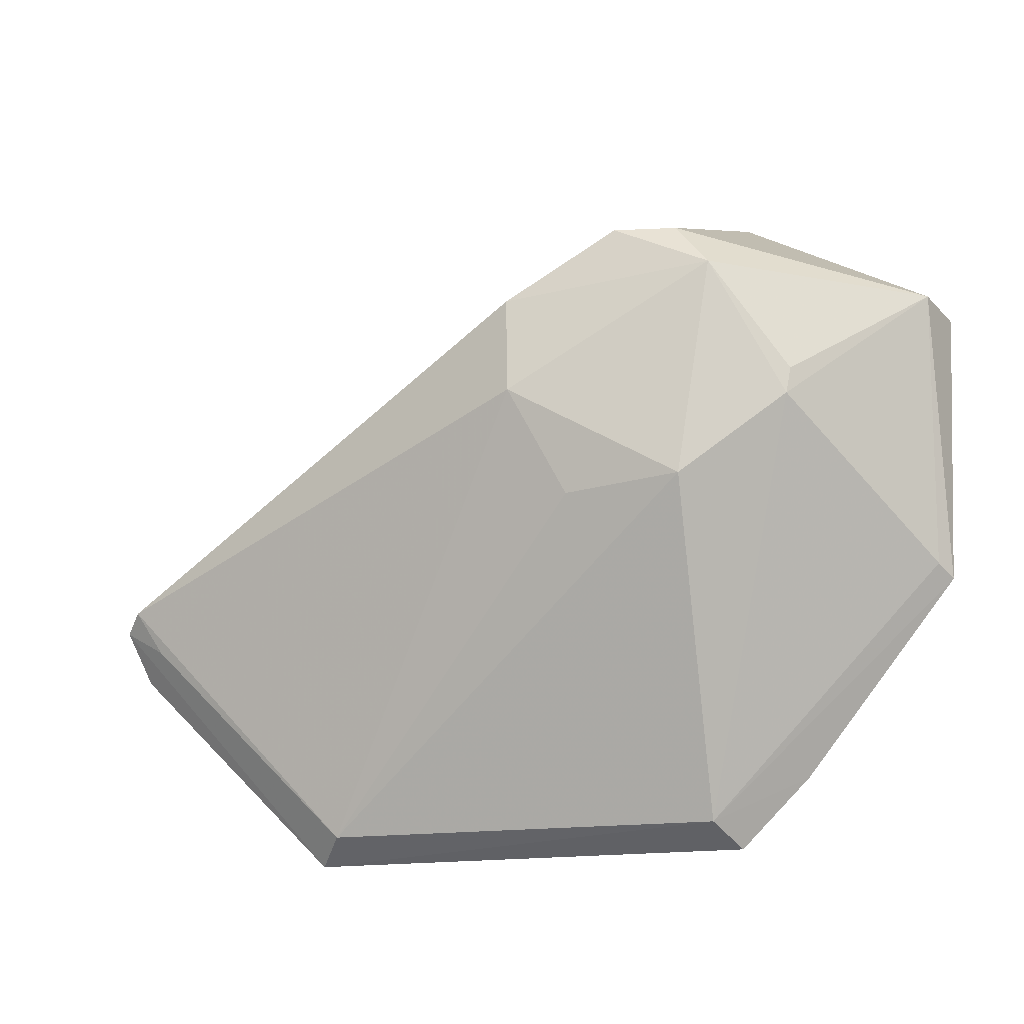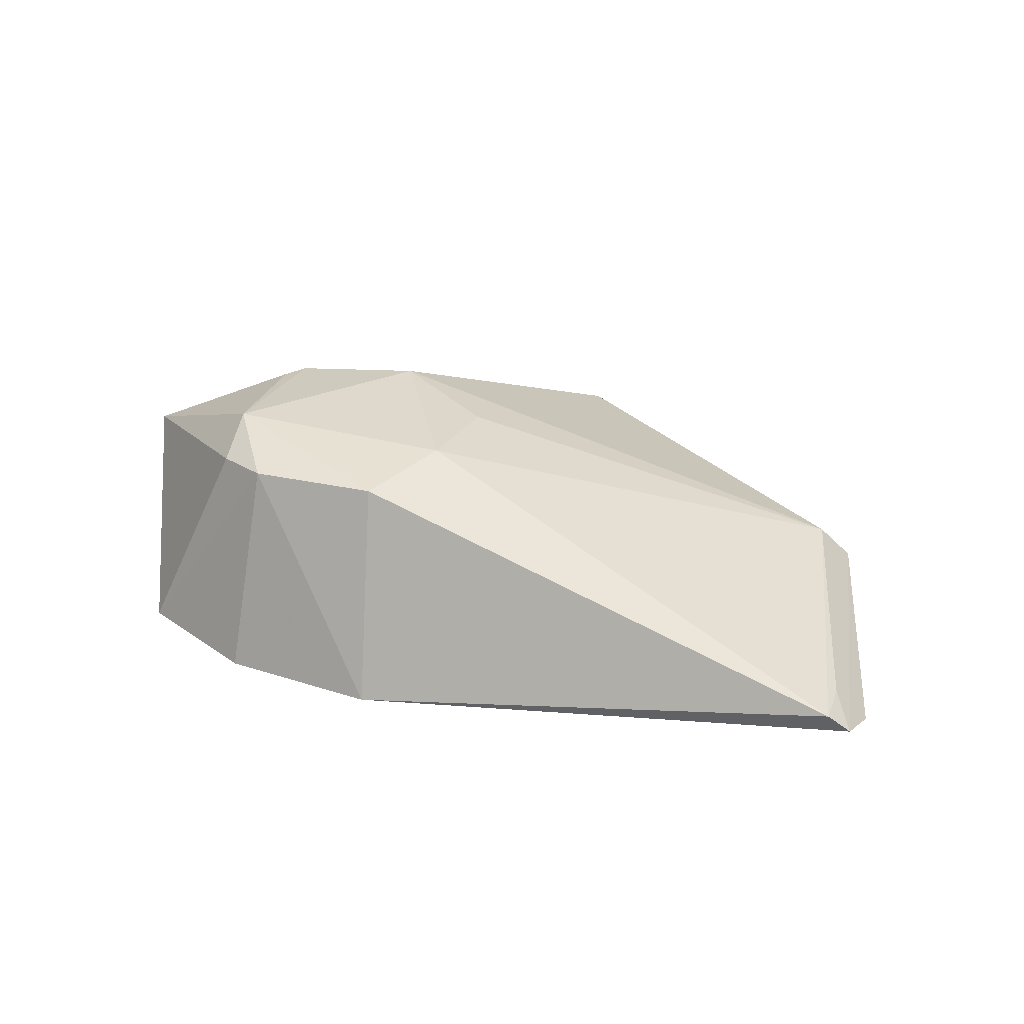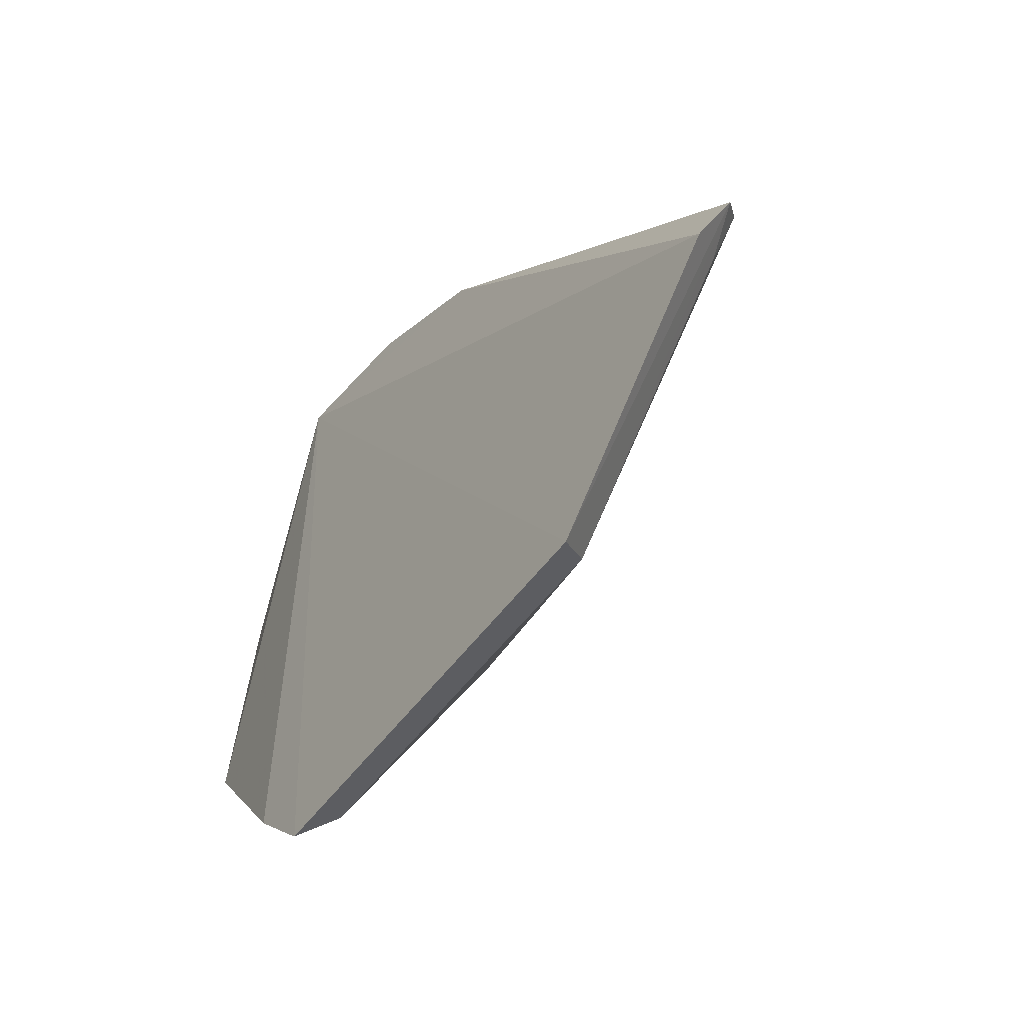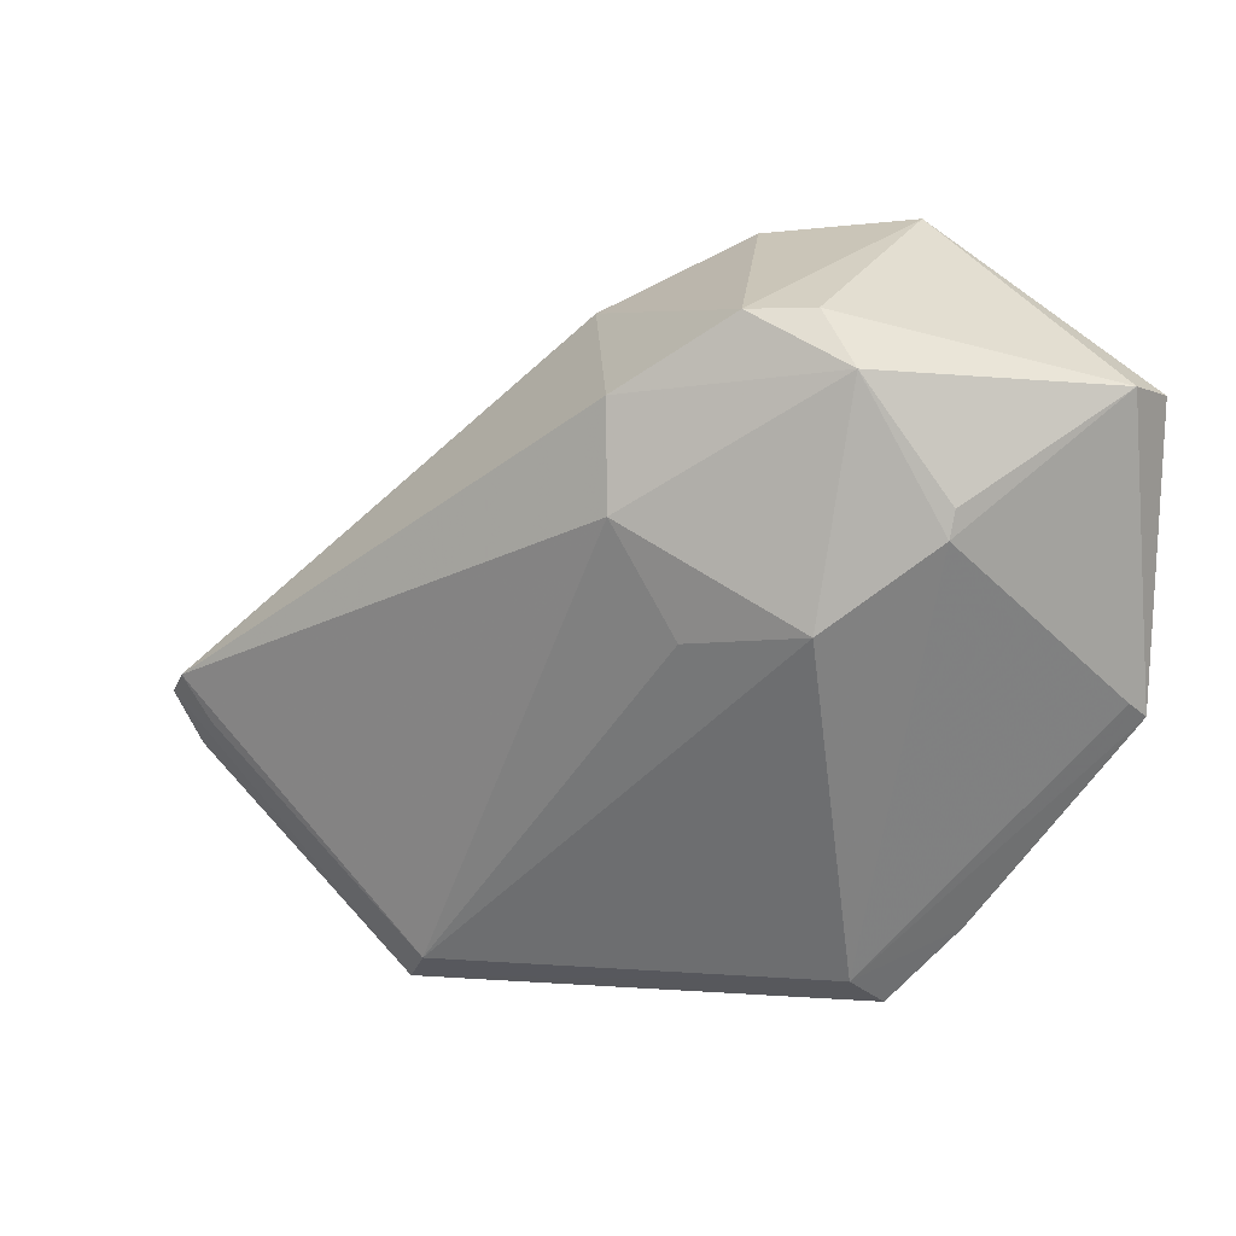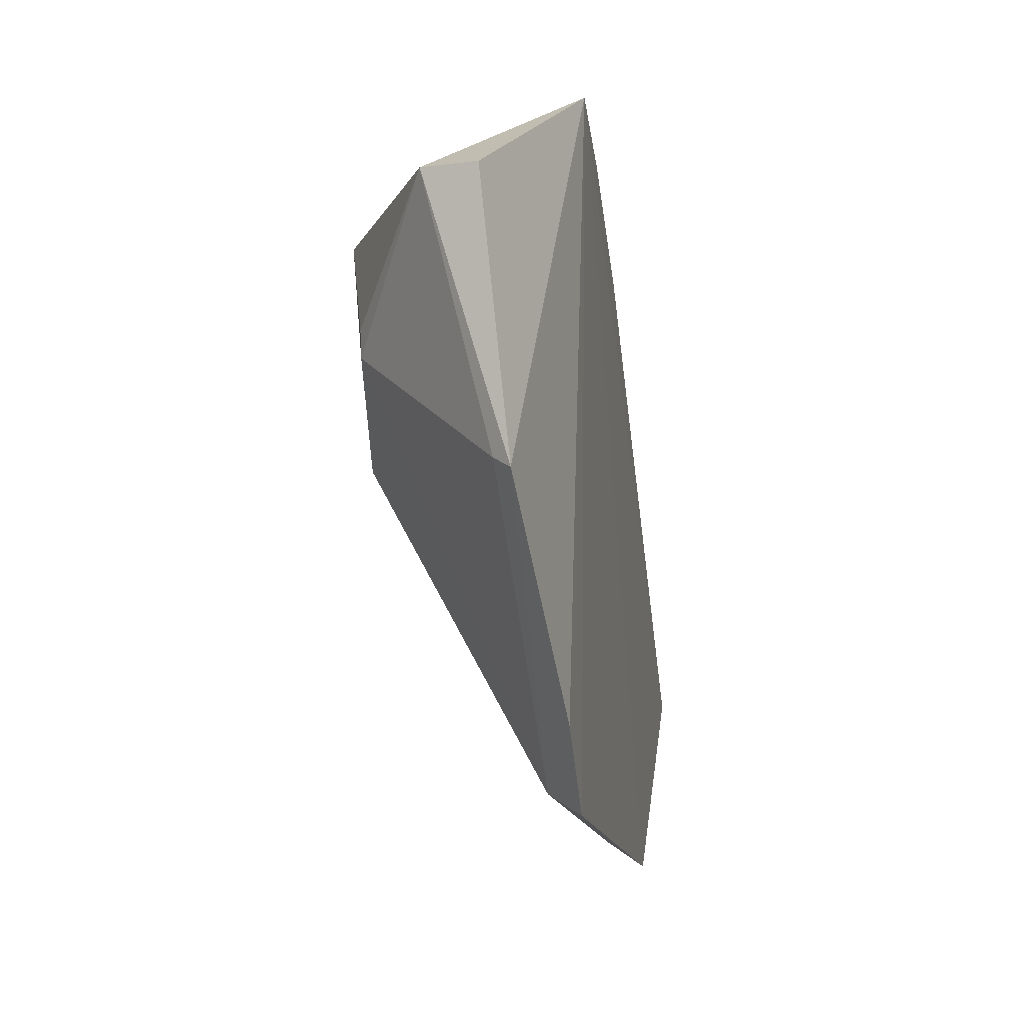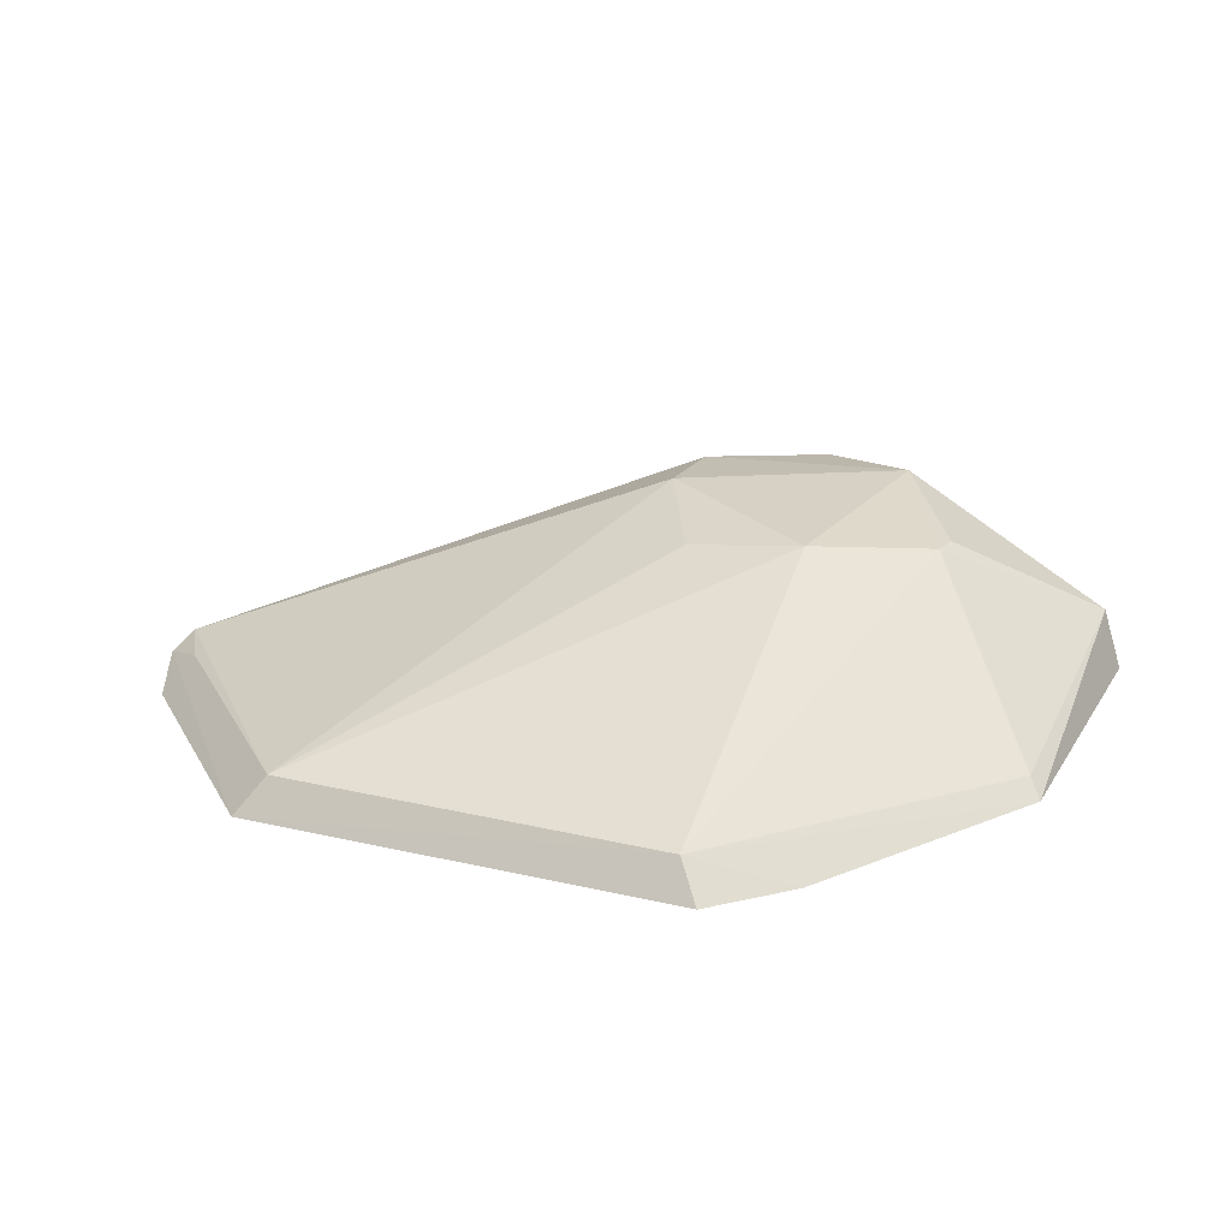
<metadata>
{"format":"obj","ext":"obj","renderer":"f3d","projection":"perspective","resolution":1024,"background":"white","views":[{"elev":-18.0,"azim":14.1,"up":"+Y"},{"elev":36.5,"azim":-131.1,"up":"+Z"},{"elev":-50.9,"azim":-124.4,"up":"+Y"},{"elev":3.9,"azim":16.1,"up":"+Y"},{"elev":-14.9,"azim":100.5,"up":"+Y"},{"elev":21.7,"azim":22.5,"up":"+Z"}]}
</metadata>
<code>
v 0.01343 -0.00891 0.02441
v 0.02542 -0.02529 0.01341
v 0.01411 -0.001251 0.01142
v -0.002394 -0.0057 0.01218
v -0.01257 -0.04021 0.01218
v 0.007985 -0.006155 0.02386
v 0.02516 -0.009644 0.01802
v 0.01131 -0.02106 0.02366
v 0.01654 -0.03617 0.0121
v -0.02437 -0.02828 0.01214
v 0.005974 -0.001832 0.01193
v 0.02628 -0.01003 0.01483
v 0.01145 -0.006099 0.0232
v 0.001807 -0.01561 0.02452
v 0.01735 -0.01663 0.02284
v 0.0126 -0.04013 0.01211
v -0.0244 -0.0244 0.01469
v 0.001637 -0.01003 0.02411
v -0.01117 -0.03882 0.01417
v 0.01763 -0.01518 0.02284
v 0.02469 -0.02459 0.01439
v 0.01123 -0.03879 0.01409
v -0.0254 -0.02538 0.01355
v 0.004791 -0.02154 0.02298
v -0.0229 -0.0269 0.01426
f 9 3 2
f 10 4 3
f 10 3 5
f 11 6 3
f 11 3 4
f 11 4 6
f 12 7 2
f 12 2 3
f 12 3 7
f 13 6 1
f 13 1 7
f 13 7 3
f 13 3 6
f 14 8 1
f 15 1 8
f 16 5 3
f 16 3 9
f 18 14 1
f 18 1 6
f 18 17 14
f 18 6 4
f 18 4 17
f 19 14 17
f 20 15 7
f 20 7 1
f 20 1 15
f 21 2 7
f 21 7 15
f 22 16 9
f 22 9 2
f 22 2 21
f 22 8 19
f 22 19 5
f 22 5 16
f 22 21 15
f 22 15 8
f 23 17 4
f 23 4 10
f 23 10 5
f 23 5 19
f 24 19 8
f 24 8 14
f 24 14 19
f 25 23 19
f 25 19 17
f 25 17 23

</code>
